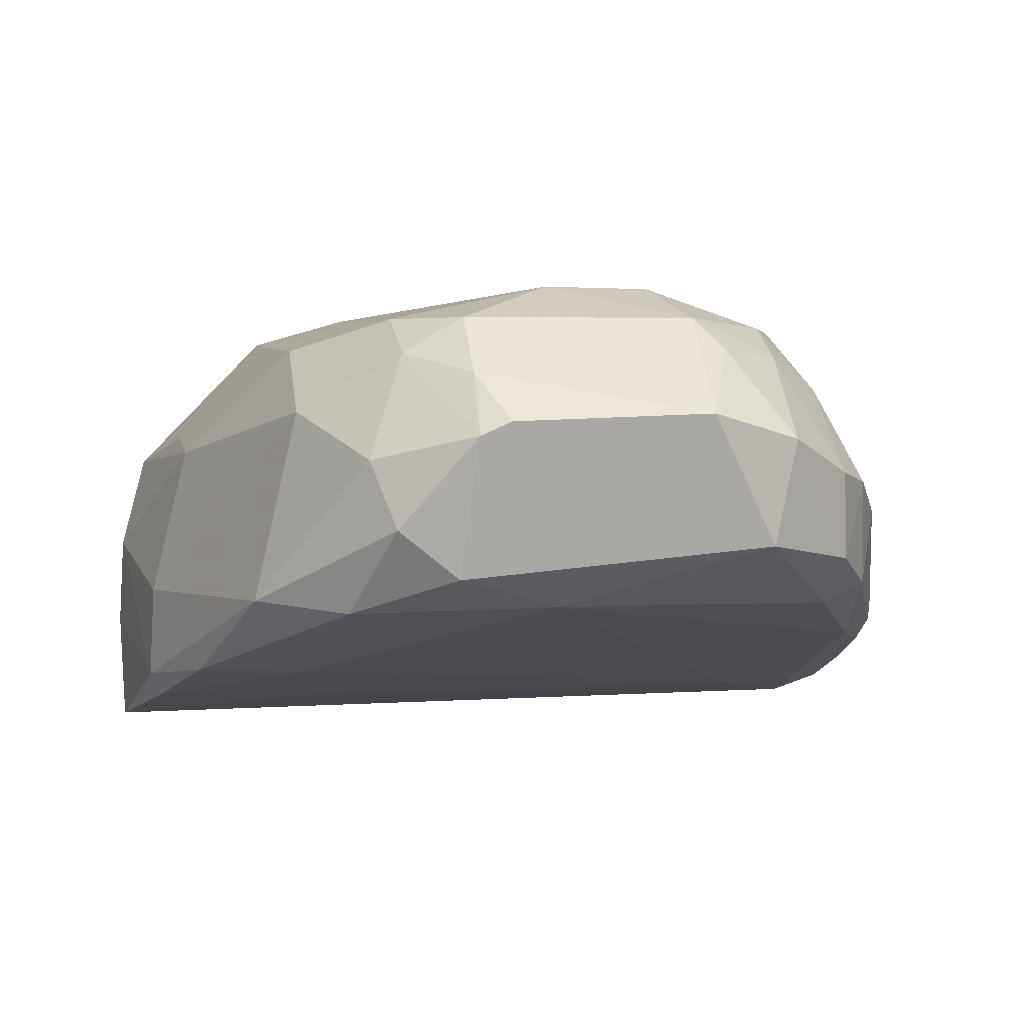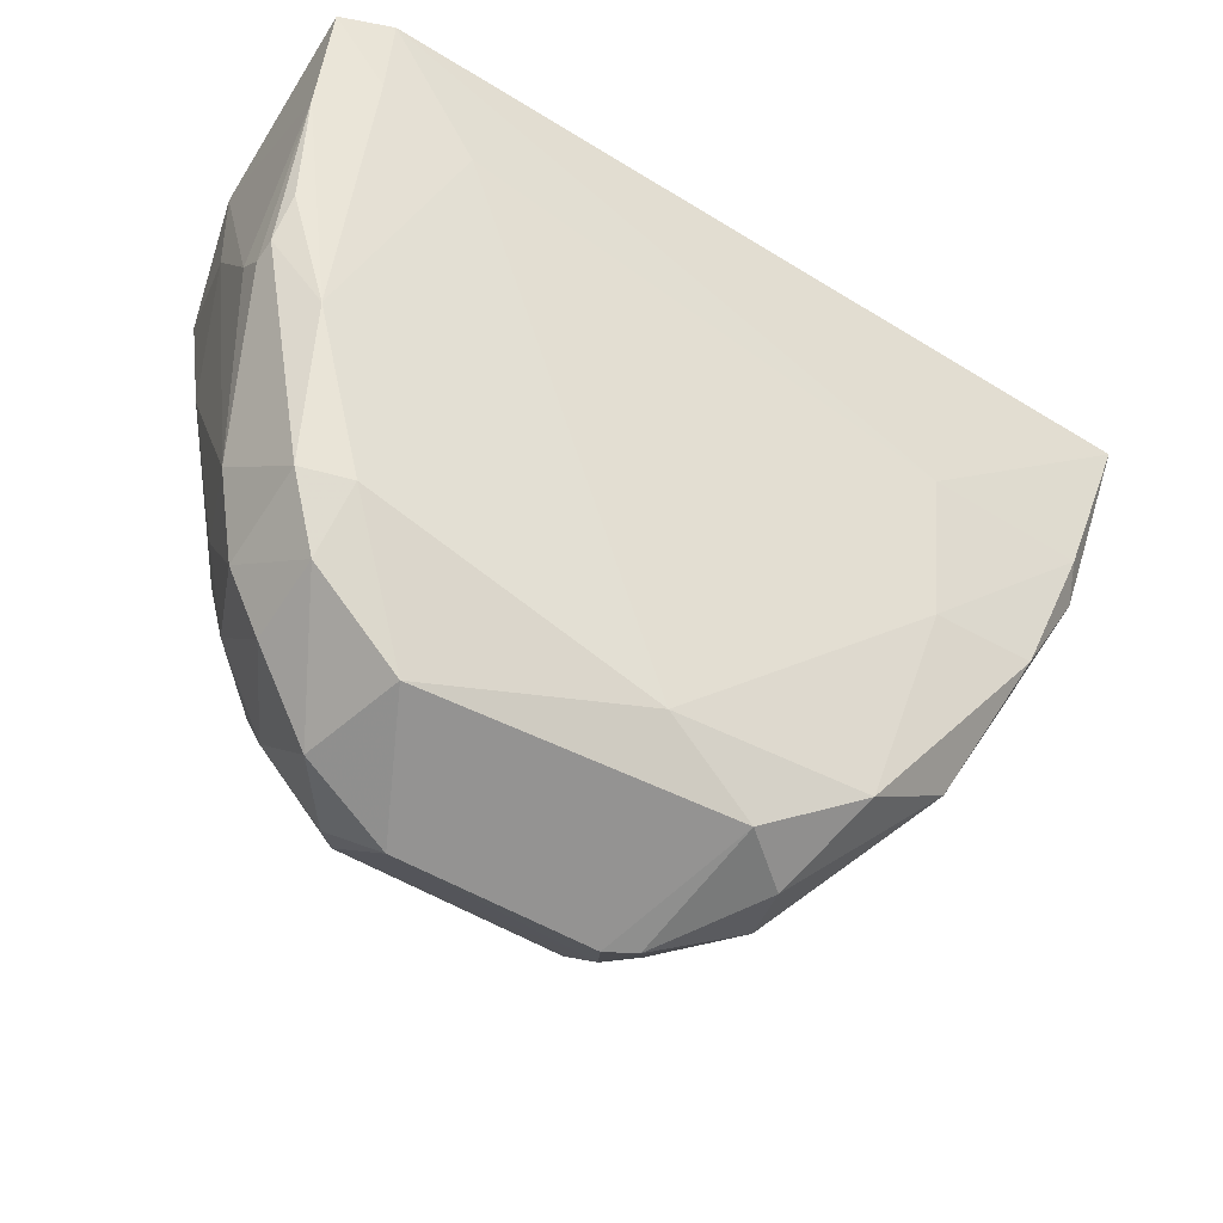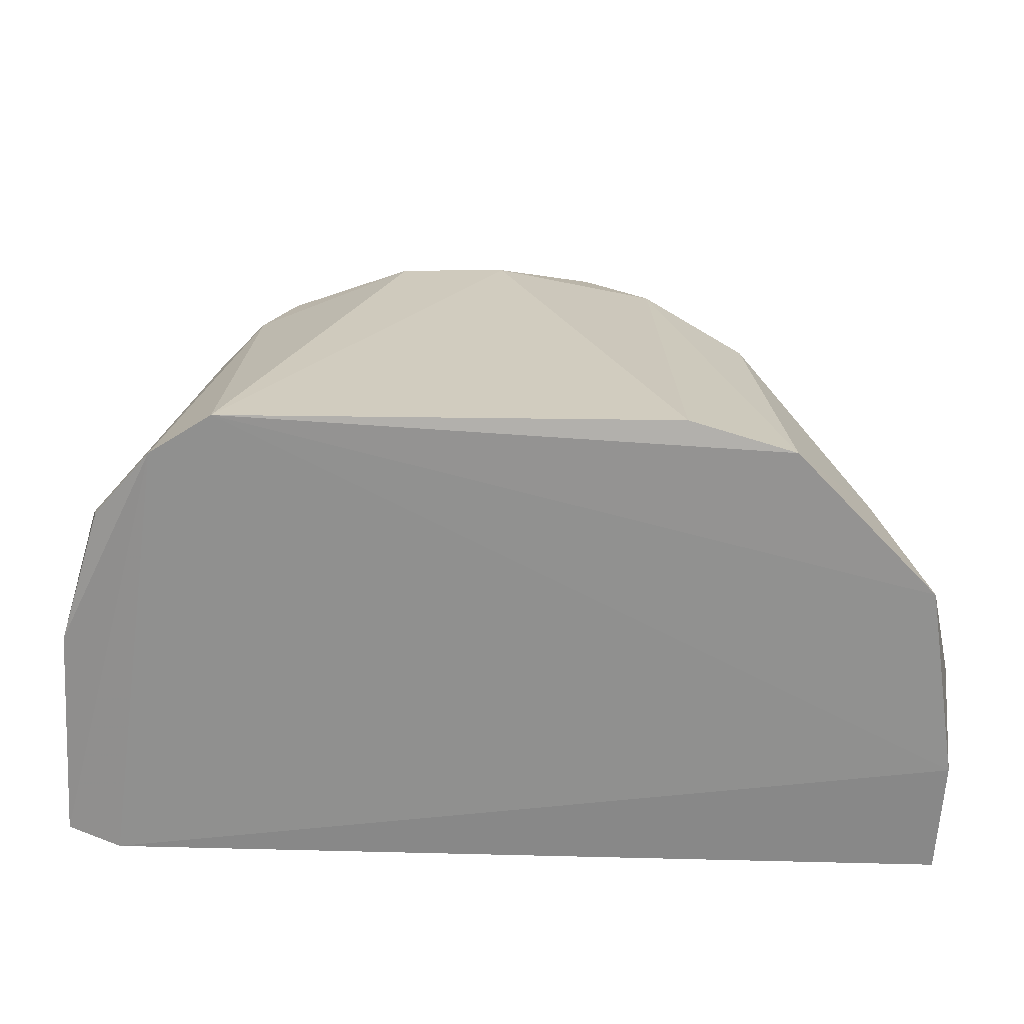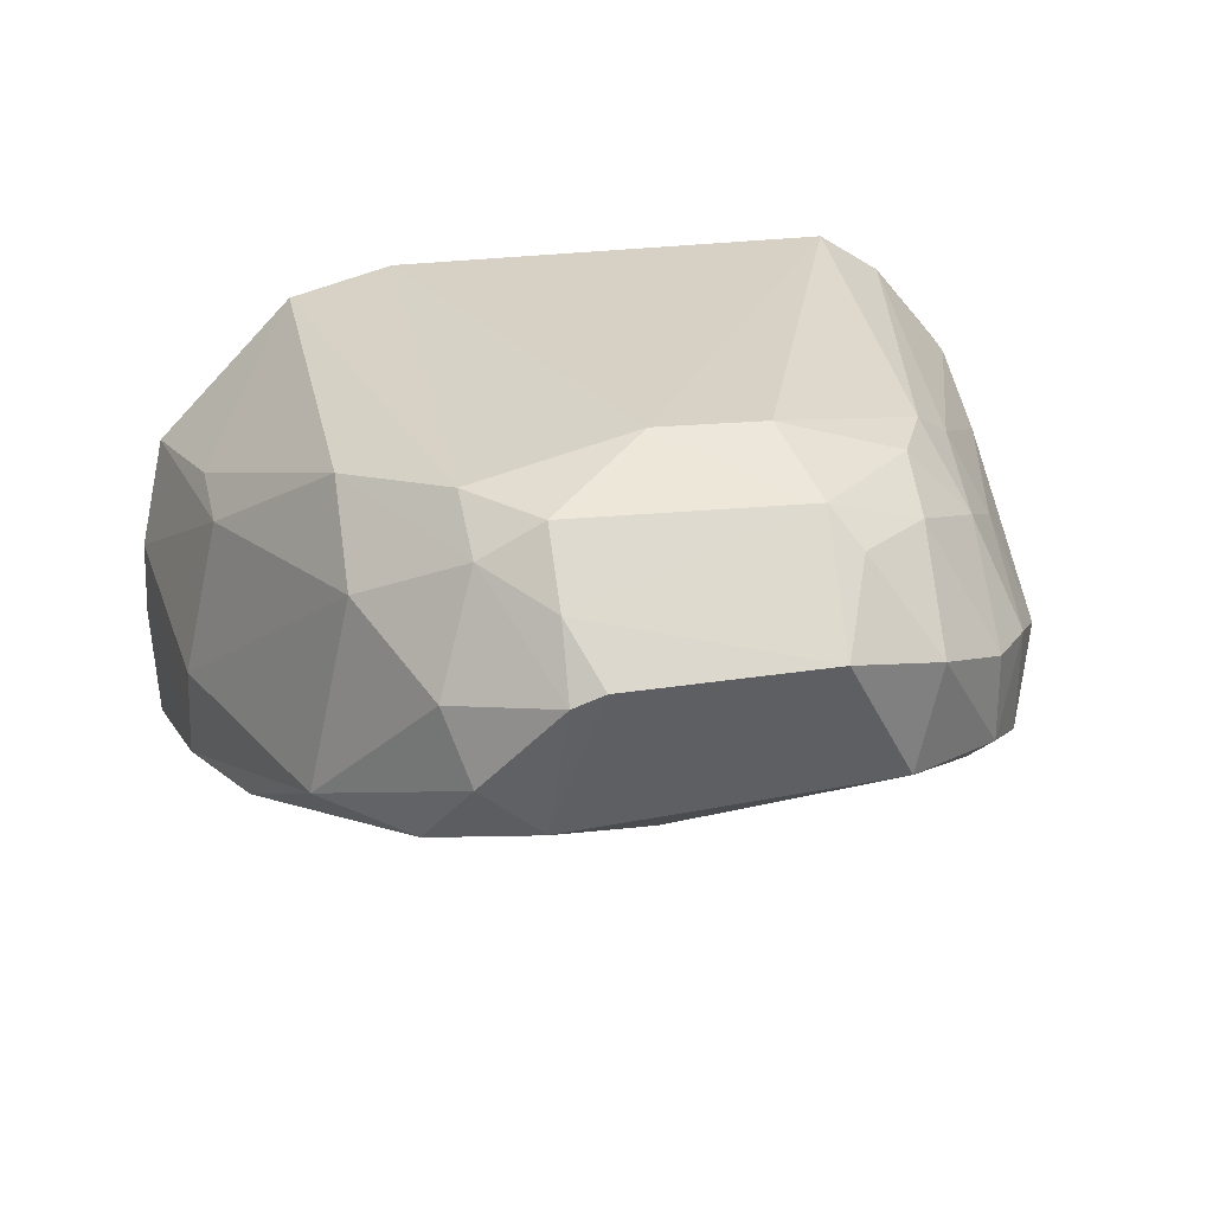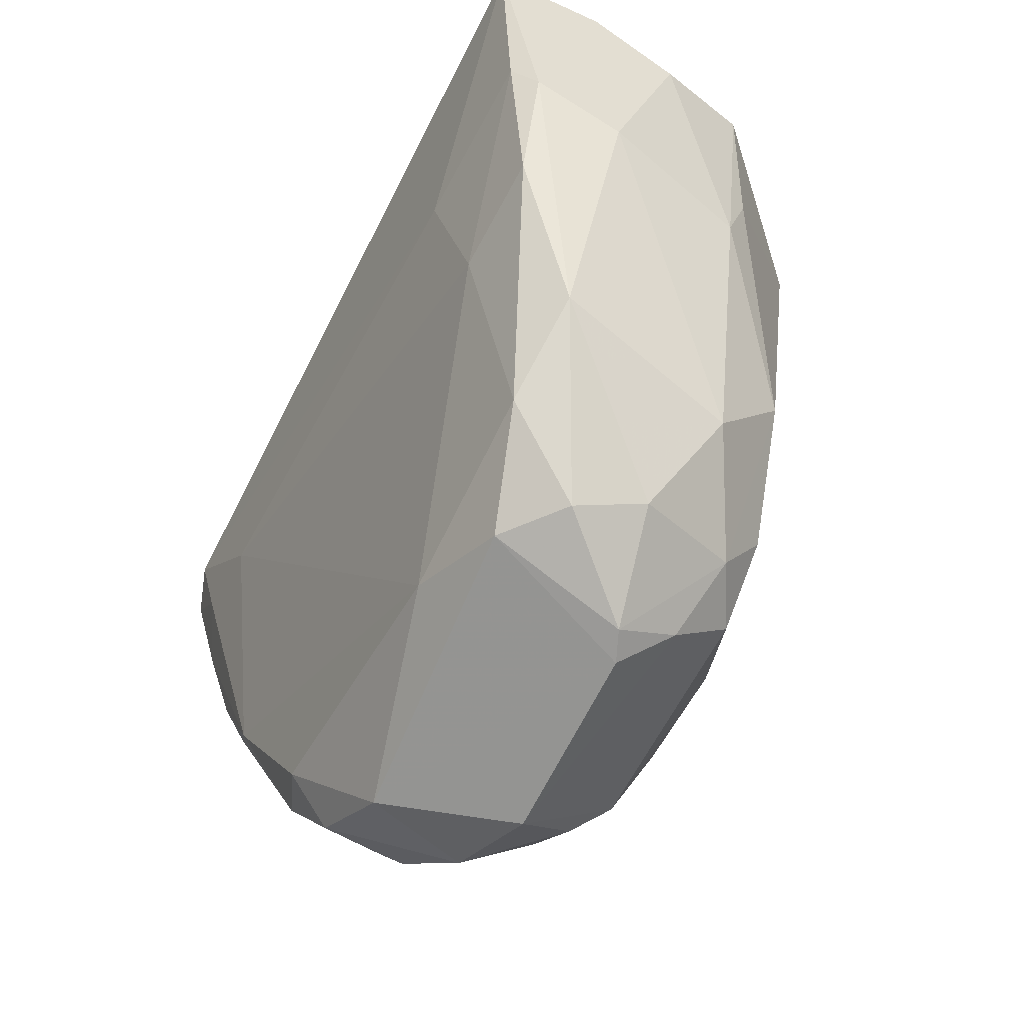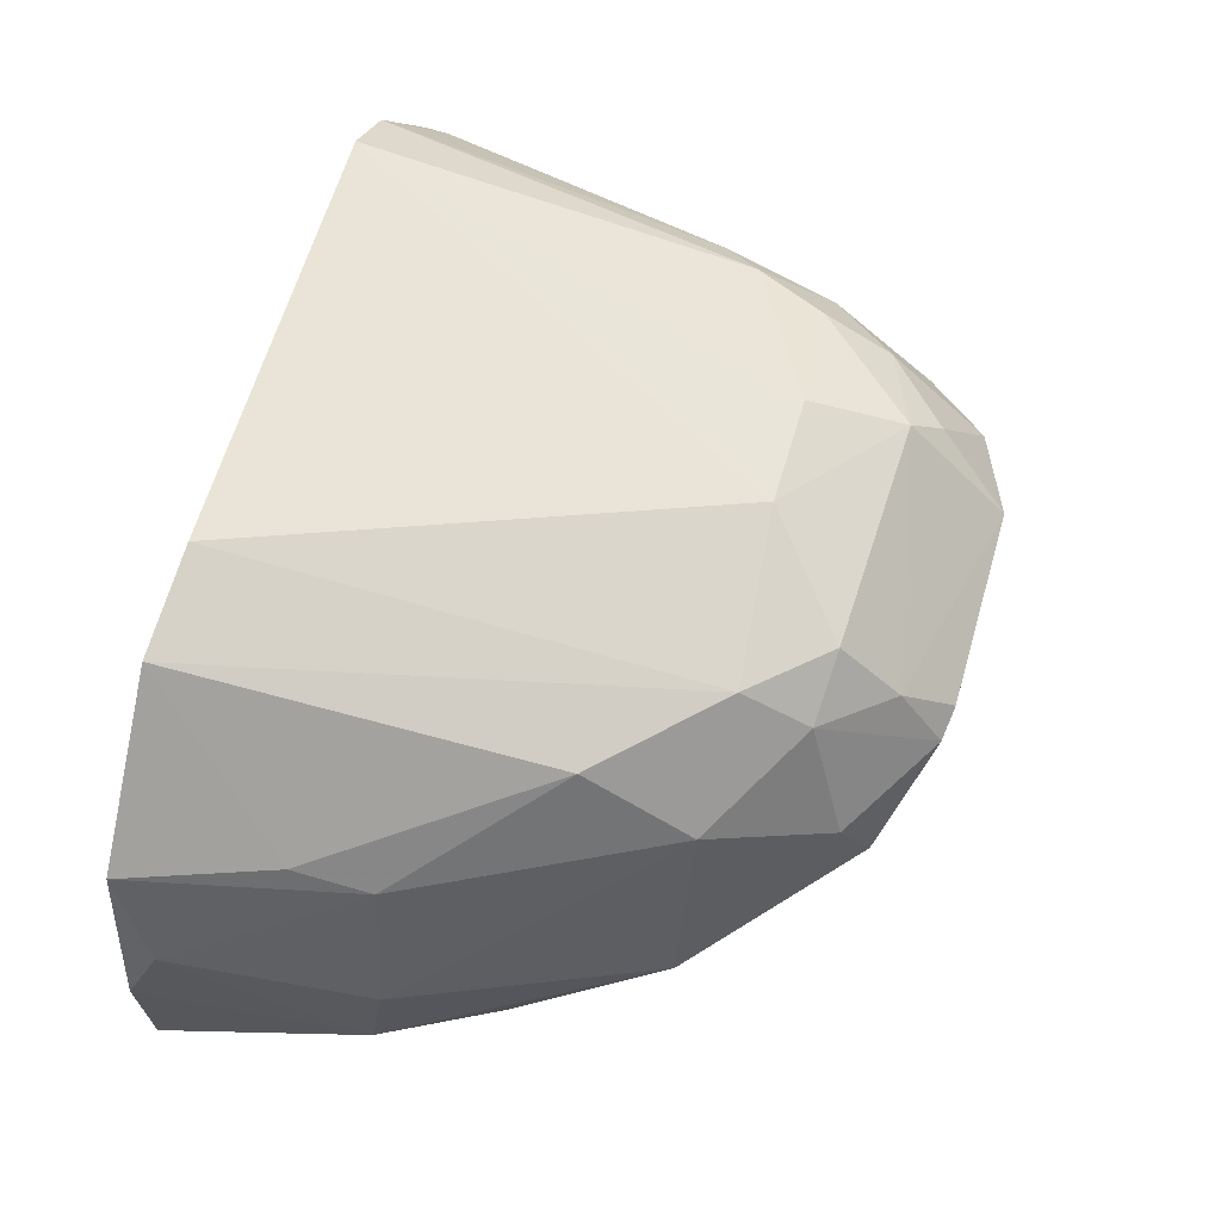
<metadata>
{"format":"obj","ext":"obj","renderer":"f3d","projection":"perspective","resolution":1024,"background":"white","views":[{"elev":-0.3,"azim":-8.2,"up":"+Z"},{"elev":-52.6,"azim":145.5,"up":"+Y"},{"elev":24.5,"azim":-178.6,"up":"+Z"},{"elev":26.0,"azim":-8.3,"up":"+Z"},{"elev":-64.6,"azim":-118.2,"up":"+Y"},{"elev":60.5,"azim":-72.7,"up":"+Z"}]}
</metadata>
<code>
v 0.02299 -0.04953 0.04815
v 0.03289 -0.08571 0.02708
v 0.03777 -0.04983 0.009101
v -0.03775 -0.05056 0.005888
v -0.01257 -0.09701 0.04062
v 0.000668 -0.09858 0.01872
v 0.0334 -0.04935 0.007495
v 0.03382 -0.05288 0.03805
v 0.01279 -0.09761 0.04388
v -0.02388 -0.0503 0.045
v 0.02628 -0.09183 0.01877
v -0.02497 -0.09075 0.01911
v 0.02825 -0.04952 0.04482
v -0.0191 -0.06649 0.008845
v 0.03675 -0.07082 0.02061
v 0.02339 -0.08266 0.044
v -0.004312 -0.1064 0.0343
v -0.03829 -0.05012 0.01581
v 0.001026 -0.08988 0.04728
v 0.02081 -0.1029 0.03315
v 0.03242 -0.07898 0.01531
v -0.03125 -0.06954 0.03284
v 0.03689 -0.05074 0.02726
v -0.02975 -0.07834 0.01228
v 0.03641 -0.06032 0.02715
v 0.02962 -0.08273 0.03545
v 0.02667 -0.07943 0.04129
v -0.0073 -0.09734 0.0437
v -0.008206 -0.1028 0.02117
v -0.01562 -0.1006 0.03123
v -0.03582 -0.05023 0.03249
v -0.01497 -0.05063 0.04762
v 0.01035 -0.08973 0.04721
v 0.02694 -0.09673 0.02284
v 0.01286 -0.1061 0.03509
v 0.02095 -0.09447 0.04075
v 0.03302 -0.05624 0.009101
v 0.03663 -0.07284 0.01639
v -0.02164 -0.08207 0.04179
v 0.03332 -0.05104 0.03874
v 0.03745 -0.05949 0.01168
v -0.03367 -0.06581 0.008979
v -0.03431 -0.06999 0.0195
v -0.0201 -0.07957 0.01212
v 0.03293 -0.0661 0.03587
v 0.02637 -0.08866 0.03819
v -0.007009 -0.1024 0.03858
v -0.01707 -0.09683 0.01815
v -0.01345 -0.1029 0.02532
v 0.02093 -0.08872 0.04385
v 0.0267 -0.09732 0.03042
v 0.03023 -0.09112 0.02056
v 0.01884 -0.1028 0.02397
v 0.0152 -0.09991 0.04095
v 0.02486 -0.05943 0.009059
v 0.03667 -0.07323 0.01827
v -0.0319 -0.06313 0.0345
v -0.01312 -0.0914 0.044
v -0.02135 -0.091 0.03575
v 0.03636 -0.06936 0.0141
v -0.03461 -0.06863 0.01128
v -0.03787 -0.05344 0.02394
v 0.03001 -0.09215 0.02968
v -0.006933 -0.106 0.03311
f 13 7 1
f 13 3 7
f 14 4 7
f 16 13 1
f 18 7 4
f 18 1 7
f 21 11 6
f 23 3 13
f 25 2 15
f 25 23 8
f 25 15 23
f 27 8 13
f 27 13 16
f 28 9 19
f 31 10 1
f 31 1 18
f 32 19 1
f 32 1 10
f 33 16 1
f 33 1 19
f 33 19 9
f 37 7 3
f 40 23 13
f 40 13 8
f 40 8 23
f 41 23 15
f 41 3 23
f 41 37 3
f 41 21 37
f 42 4 14
f 44 42 14
f 44 24 42
f 45 25 8
f 45 2 25
f 45 26 2
f 45 27 26
f 45 8 27
f 46 27 16
f 46 26 27
f 47 28 5
f 47 17 35
f 47 35 9
f 47 9 28
f 48 6 29
f 48 44 6
f 48 24 44
f 48 12 24
f 49 48 29
f 49 30 12
f 49 12 48
f 50 33 9
f 50 16 33
f 50 9 36
f 50 46 16
f 50 36 46
f 51 20 34
f 51 46 36
f 51 36 20
f 52 34 11
f 52 11 21
f 52 21 38
f 53 29 6
f 53 6 11
f 53 11 34
f 53 34 20
f 53 20 35
f 53 35 17
f 53 17 29
f 54 35 20
f 54 9 35
f 54 36 9
f 54 20 36
f 55 14 7
f 55 7 37
f 55 44 14
f 55 37 21
f 55 21 6
f 55 6 44
f 56 15 2
f 56 52 38
f 56 2 52
f 56 41 15
f 56 38 41
f 57 31 22
f 57 22 39
f 57 39 10
f 57 10 31
f 58 39 5
f 58 5 28
f 58 28 19
f 58 19 32
f 58 32 10
f 58 10 39
f 59 30 5
f 59 5 39
f 59 12 30
f 59 39 22
f 59 43 12
f 59 22 43
f 60 41 38
f 60 38 21
f 60 21 41
f 61 42 24
f 61 24 12
f 61 12 43
f 61 4 42
f 61 18 4
f 62 31 18
f 62 61 43
f 62 18 61
f 62 43 22
f 62 22 31
f 63 2 26
f 63 26 46
f 63 46 51
f 63 52 2
f 63 51 34
f 63 34 52
f 64 17 47
f 64 30 49
f 64 49 29
f 64 29 17
f 64 47 5
f 64 5 30

</code>
